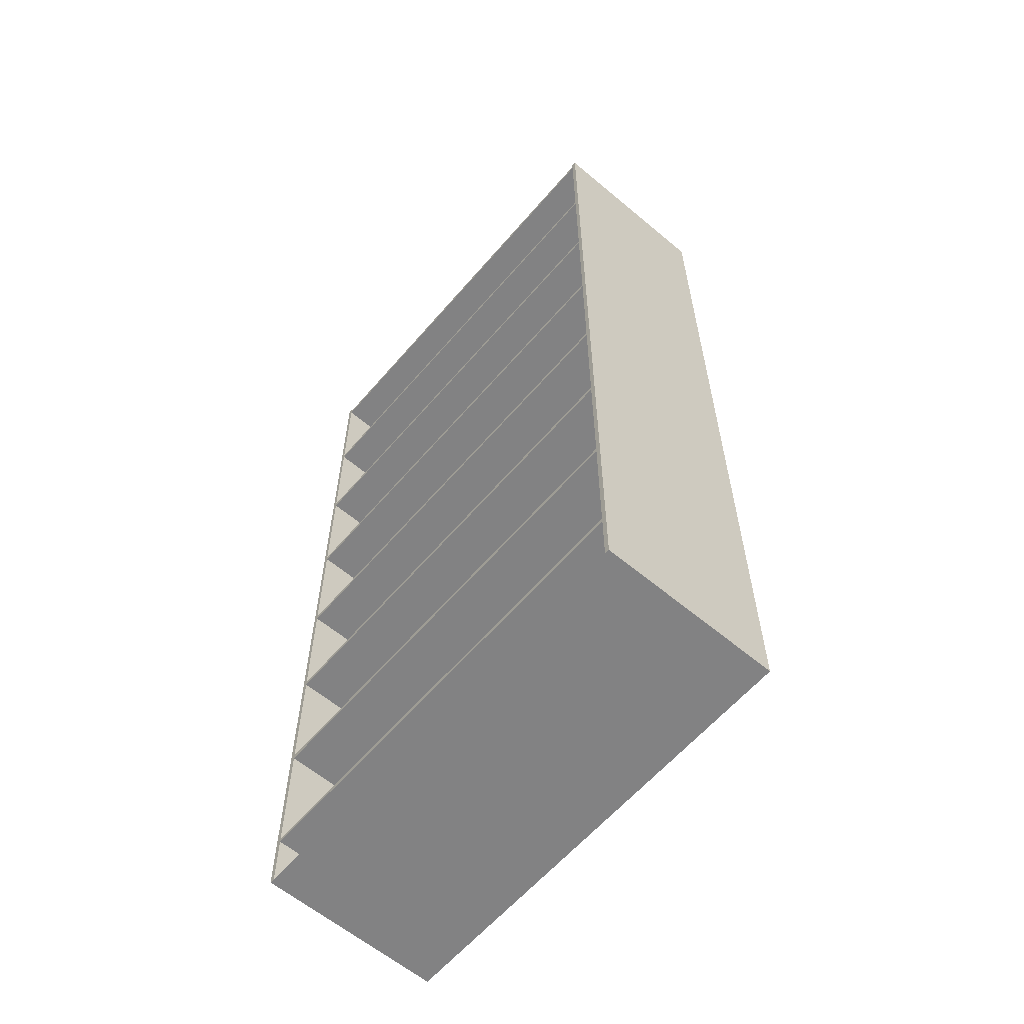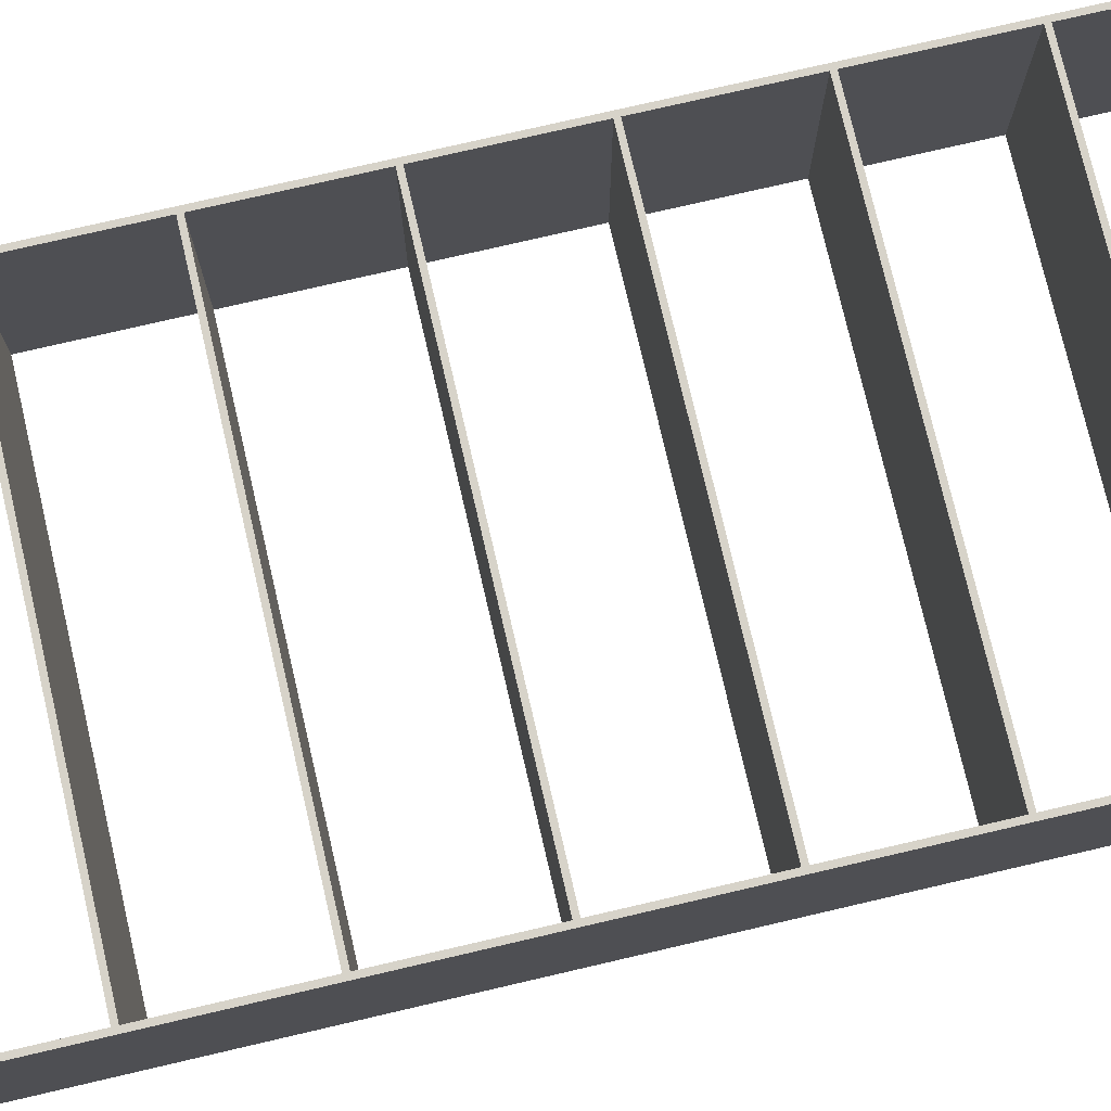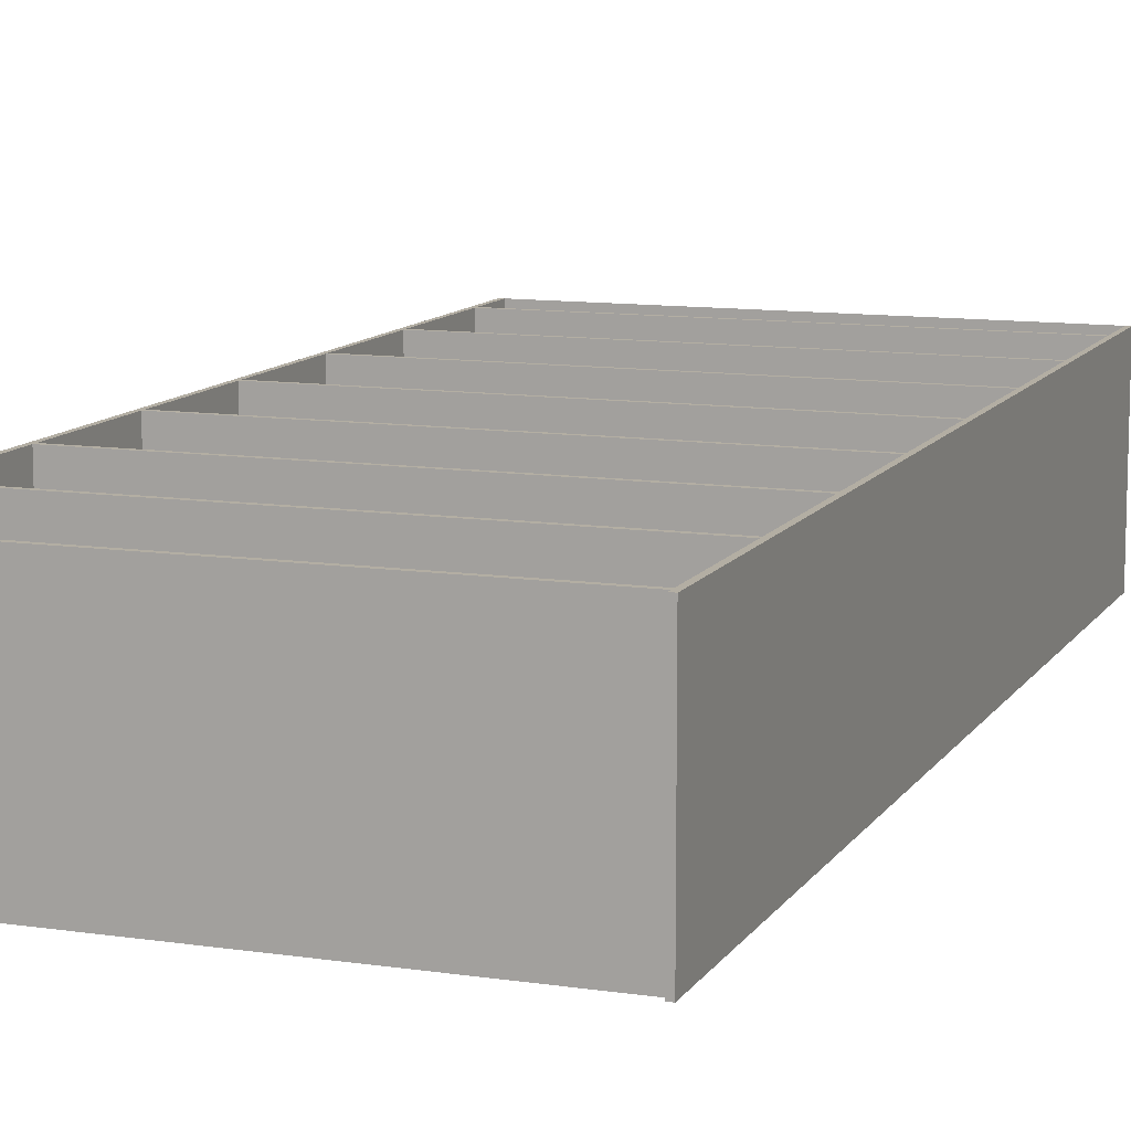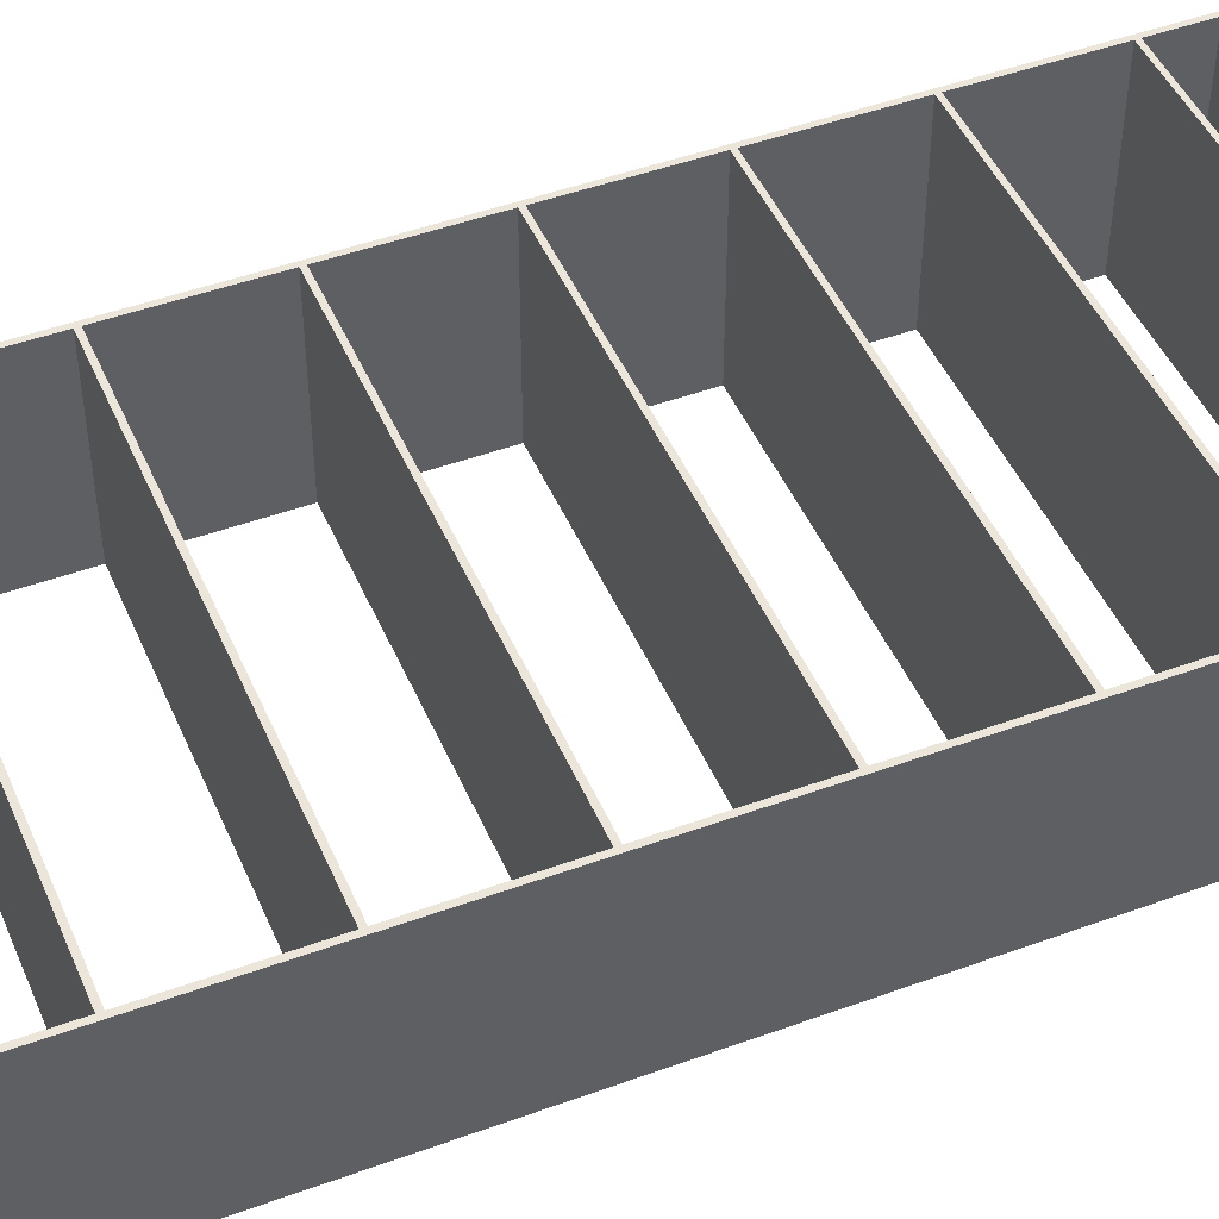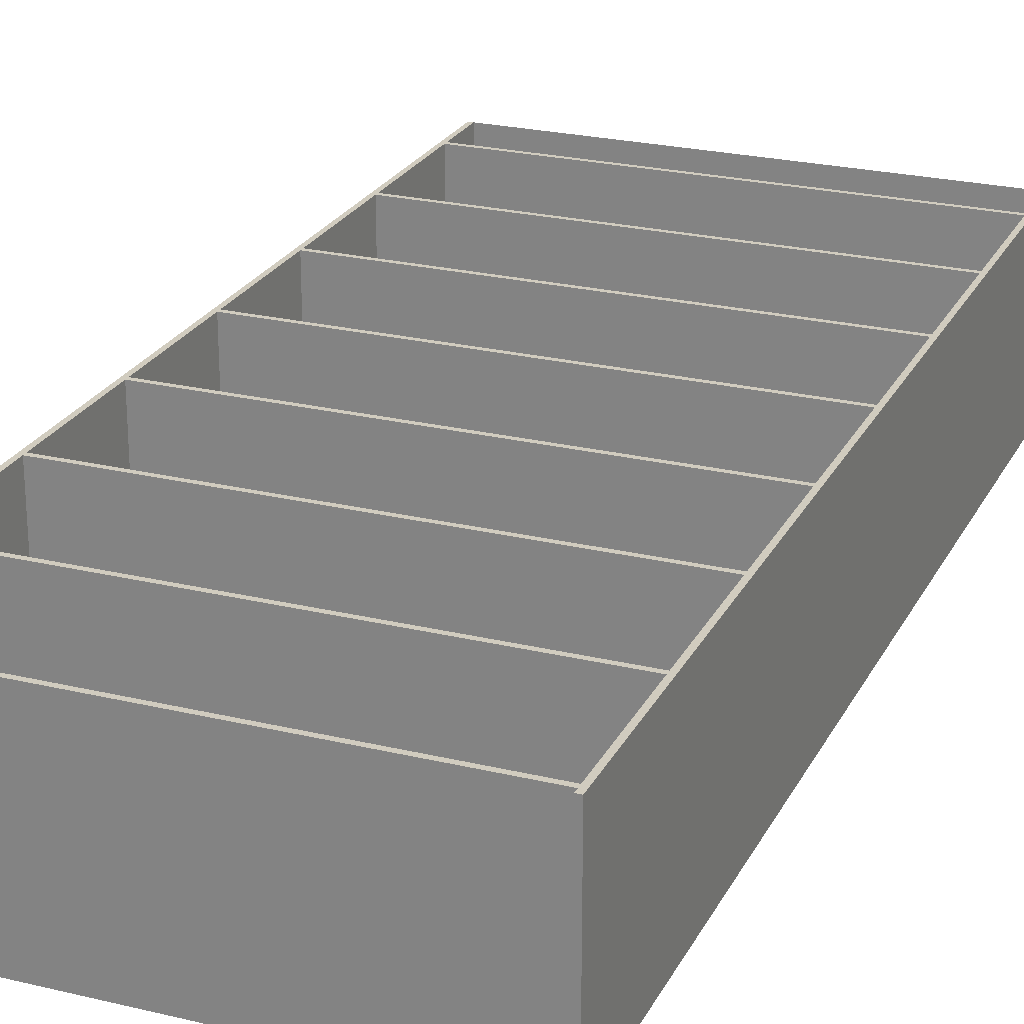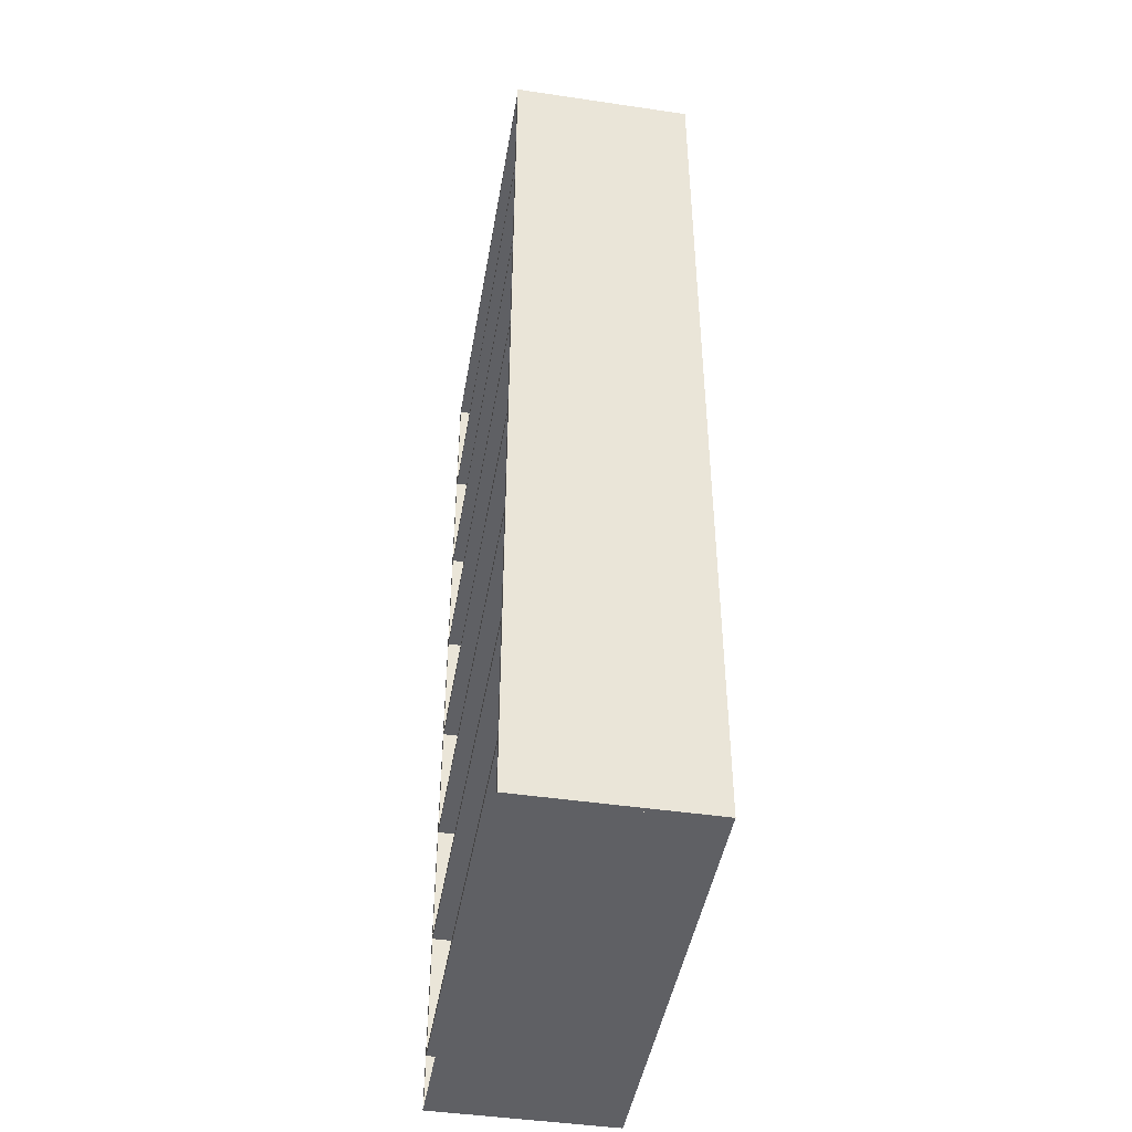
<metadata>
{"format":"obj","ext":"obj","renderer":"f3d","projection":"perspective","resolution":1024,"background":"white","views":[{"elev":-60.9,"azim":-130.5,"up":"+Y"},{"elev":76.2,"azim":76.9,"up":"+Z"},{"elev":11.0,"azim":-159.8,"up":"+Z"},{"elev":46.7,"azim":-112.6,"up":"+Z"},{"elev":24.2,"azim":-158.3,"up":"+Z"},{"elev":-45.2,"azim":80.3,"up":"+Y"}]}
</metadata>
<code>
g ground_1
v 231.5 0 331.6
v 231.5 0 371.6
v 331.5 0 371.6
v 331.5 0 331.6
f 1 2 3
f 1 3 4
g Etagere_3_2
v 331.2 180.7 331.6
v 331.2 180.7 371.6
v 231.8 180.7 371.6
v 231.8 180.7 331.6
v 231.8 181.7 371.6
v 231.8 181.7 331.6
v 331.2 181.7 331.6
v 331.2 181.7 371.6
f 5 6 7
f 5 7 8
f 8 7 9
f 8 9 10
f 11 12 6
f 11 6 5
f 9 7 6
f 9 6 12
f 11 5 8
f 11 8 10
f 12 11 10
f 12 10 9
g Etagere_1_3
v 331.2 11.7 331.6
v 331.2 11.7 371.6
v 231.8 11.7 371.6
v 231.8 11.7 331.6
v 231.8 12.7 371.6
v 231.8 12.7 331.6
v 331.2 12.7 331.6
v 331.2 12.7 371.6
f 13 14 15
f 13 15 16
f 16 15 17
f 16 17 18
f 19 20 14
f 19 14 13
f 17 15 14
f 17 14 20
f 19 13 16
f 19 16 18
f 20 19 18
f 20 18 17
g Etagere_4
f 13 14 15
f 13 15 16
f 16 15 17
f 16 17 18
f 19 20 14
f 19 14 13
f 17 15 14
f 17 14 20
f 19 13 16
f 19 16 18
f 20 19 18
f 20 18 17
g Etagere_4_5
v 231.8 152.6 331.6
v 231.8 153.6 331.6
v 331.2 153.6 331.6
v 331.2 152.6 331.6
v 331.2 152.6 371.6
v 231.8 152.6 371.6
v 231.8 153.6 371.6
v 331.2 153.6 371.6
f 21 22 23
f 21 23 24
f 24 25 26
f 24 26 21
f 21 26 27
f 21 27 22
f 24 23 28
f 24 28 25
f 28 23 22
f 28 22 27
f 27 26 25
f 27 25 28
g Etagere_6_6
v 231.8 40.9 371.6
v 231.8 39.9 371.6
v 331.2 39.9 371.6
v 331.2 40.9 371.6
v 331.2 40.9 331.6
v 231.8 40.9 331.6
v 331.2 39.9 331.6
v 231.8 39.9 331.6
f 29 30 31
f 29 31 32
f 33 34 29
f 33 29 32
f 31 35 33
f 31 33 32
f 29 34 36
f 29 36 30
f 35 31 30
f 35 30 36
f 35 36 34
f 35 34 33
g Etagere_2_7
v 231.8 209.9 371.6
v 231.8 208.9 371.6
v 331.2 208.9 371.6
v 331.2 209.9 371.6
v 331.2 209.9 331.6
v 231.8 209.9 331.6
v 331.2 208.9 331.6
v 231.8 208.9 331.6
f 37 38 39
f 37 39 40
f 41 42 37
f 41 37 40
f 39 43 41
f 39 41 40
f 37 42 44
f 37 44 38
f 43 39 38
f 43 38 44
f 43 44 42
f 43 42 41
g Etagere_8_8
v 231.8 124.4 331.6
v 231.8 125.4 331.6
v 331.2 125.4 331.6
v 331.2 124.4 331.6
v 331.2 124.4 371.6
v 231.8 124.4 371.6
v 231.8 125.4 371.6
v 331.2 125.4 371.6
f 45 46 47
f 45 47 48
f 48 49 50
f 48 50 45
f 45 50 51
f 45 51 46
f 48 47 52
f 48 52 49
f 52 47 46
f 52 46 51
f 51 50 49
f 51 49 52
g Montant_9
v 331.5 211 371.6
v 331.5 -0 371.6
v 331.5 -0 331.6
v 331.5 211 331.6
v 330.5 211 371.6
v 330.5 211 331.6
v 330.5 -0 371.6
v 330.5 -0 331.6
f 53 54 55
f 53 55 56
f 57 53 56
f 57 56 58
f 59 57 58
f 59 58 60
f 60 55 54
f 60 54 59
f 54 53 57
f 54 57 59
f 56 55 60
f 56 60 58
g Etagere_7_10
v 231.8 69 371.6
v 231.8 68 371.6
v 331.2 68 371.6
v 331.2 69 371.6
v 331.2 69 331.6
v 231.8 69 331.6
v 331.2 68 331.6
v 231.8 68 331.6
f 61 62 63
f 61 63 64
f 65 66 61
f 65 61 64
f 63 67 65
f 63 65 64
f 61 66 68
f 61 68 62
f 67 63 62
f 67 62 68
f 67 68 66
f 67 66 65
g Montant_1_11
v 232.5 211 371.6
v 232.5 -0 371.6
v 232.5 -0 331.6
v 232.5 211 331.6
v 231.5 211 371.6
v 231.5 211 331.6
v 231.5 -0 371.6
v 231.5 -0 331.6
f 69 70 71
f 69 71 72
f 73 69 72
f 73 72 74
f 75 73 74
f 75 74 76
f 76 71 70
f 76 70 75
f 70 69 73
f 70 73 75
f 72 71 76
f 72 76 74
g Etagere_5_12
v 331.2 96.2 331.6
v 331.2 96.2 371.6
v 231.8 96.2 371.6
v 231.8 96.2 331.6
v 331.2 97.2 371.6
v 331.2 97.2 331.6
v 231.8 97.2 331.6
v 231.8 97.2 371.6
f 77 78 79
f 77 79 80
f 81 82 83
f 81 83 84
f 80 79 84
f 80 84 83
f 84 79 78
f 84 78 81
f 77 82 81
f 77 81 78
f 80 83 82
f 80 82 77

</code>
